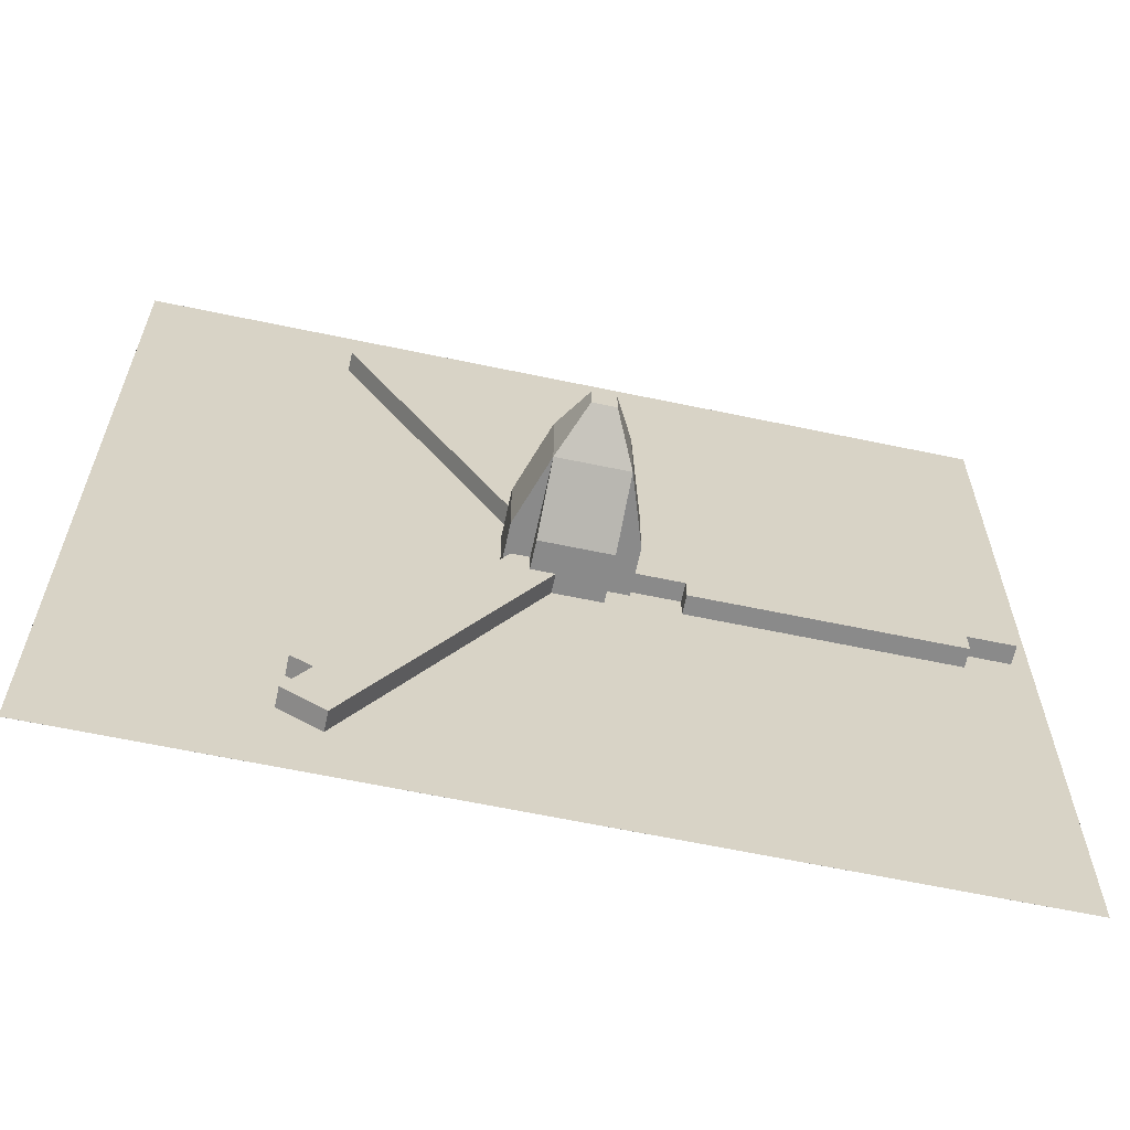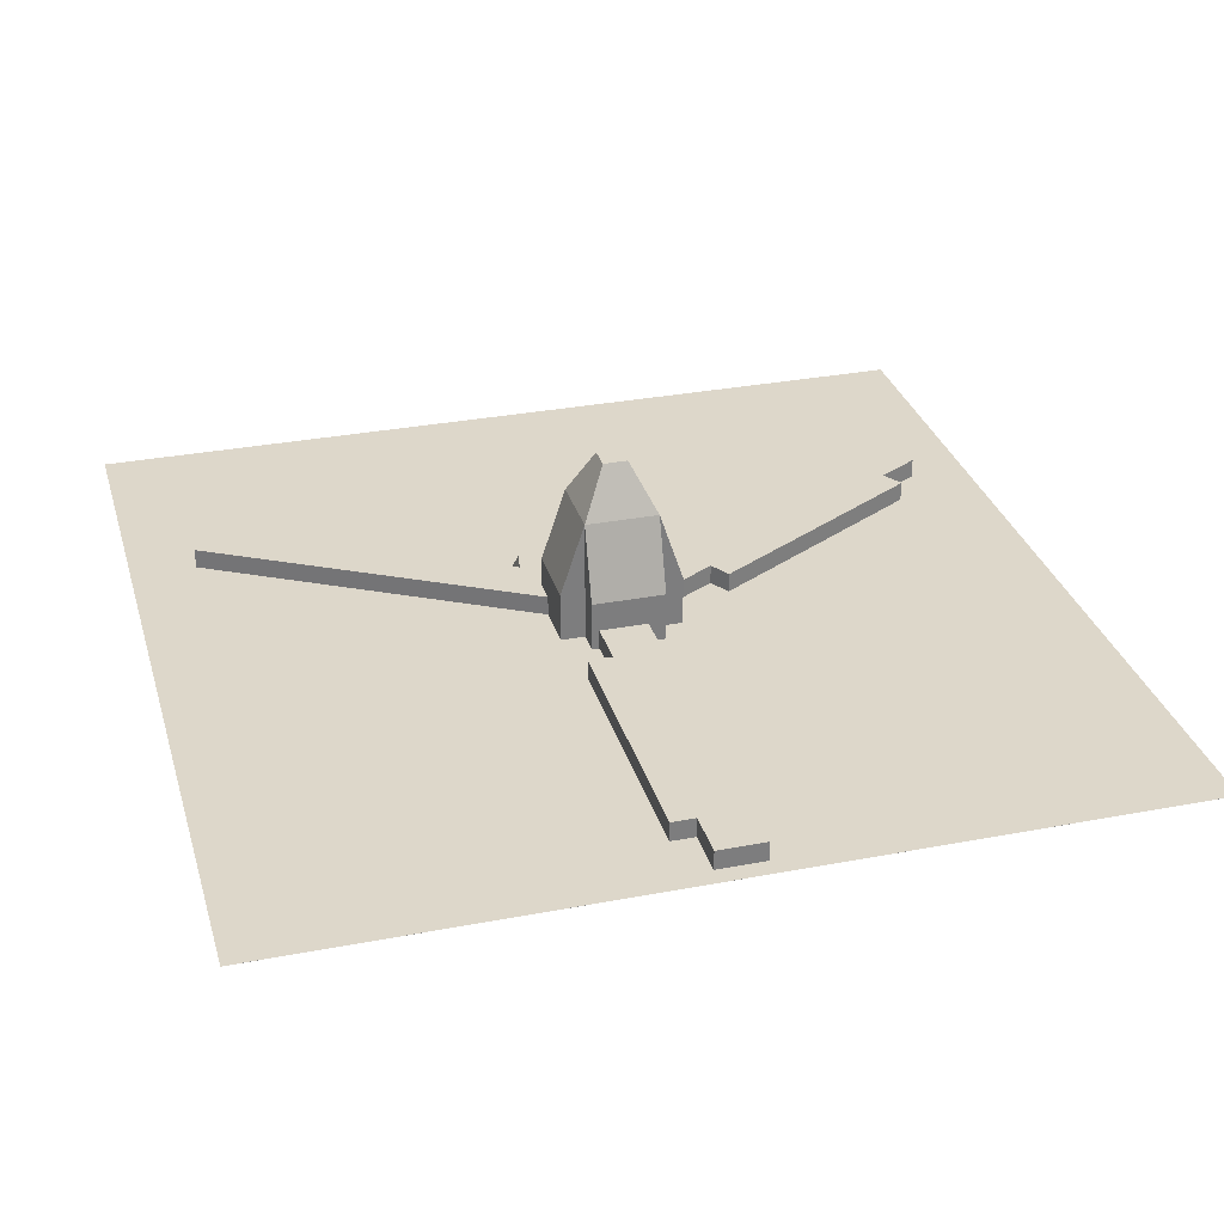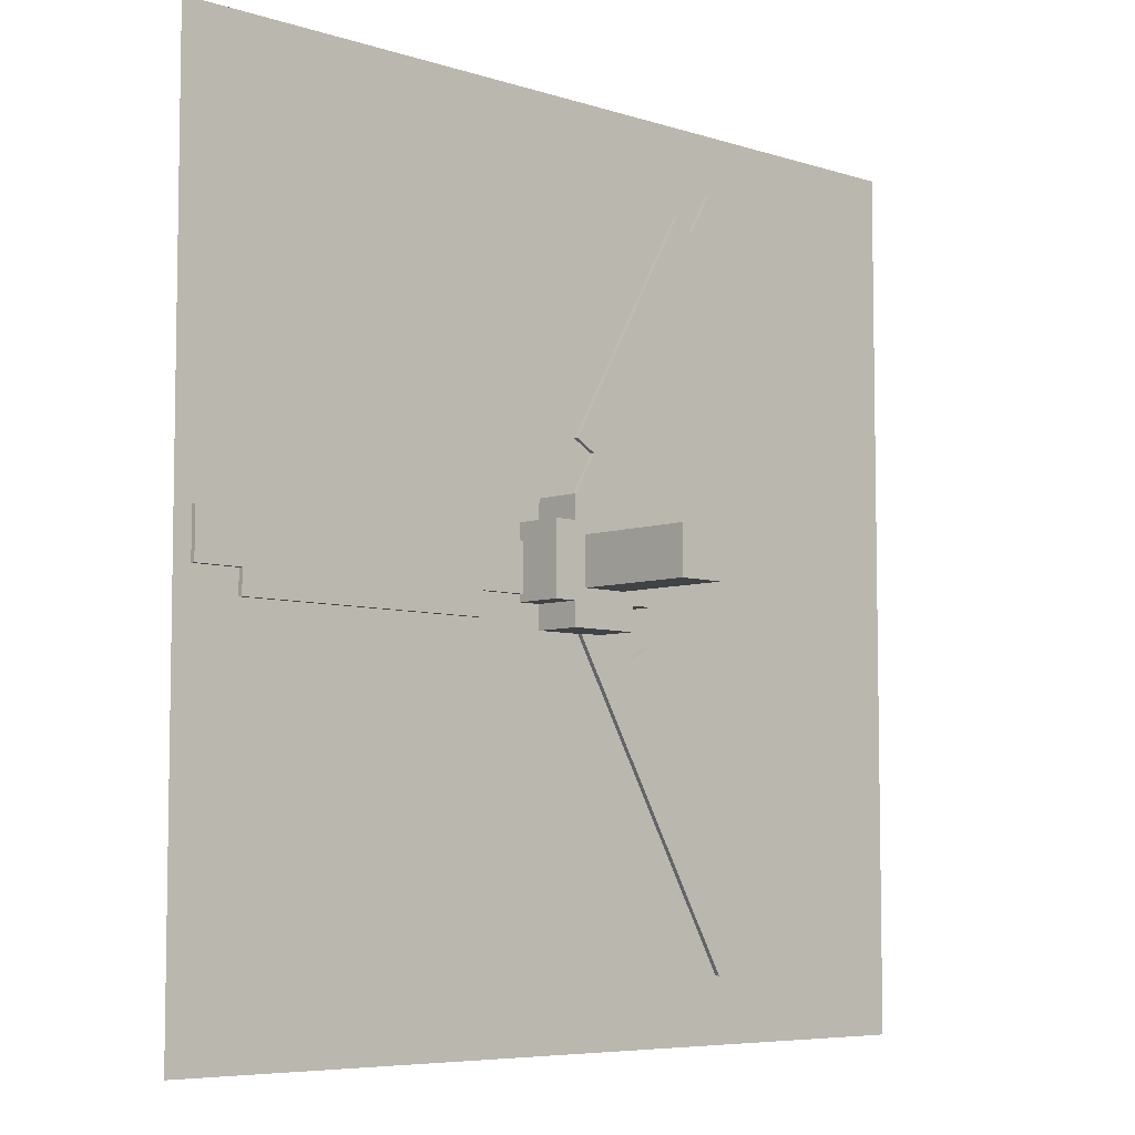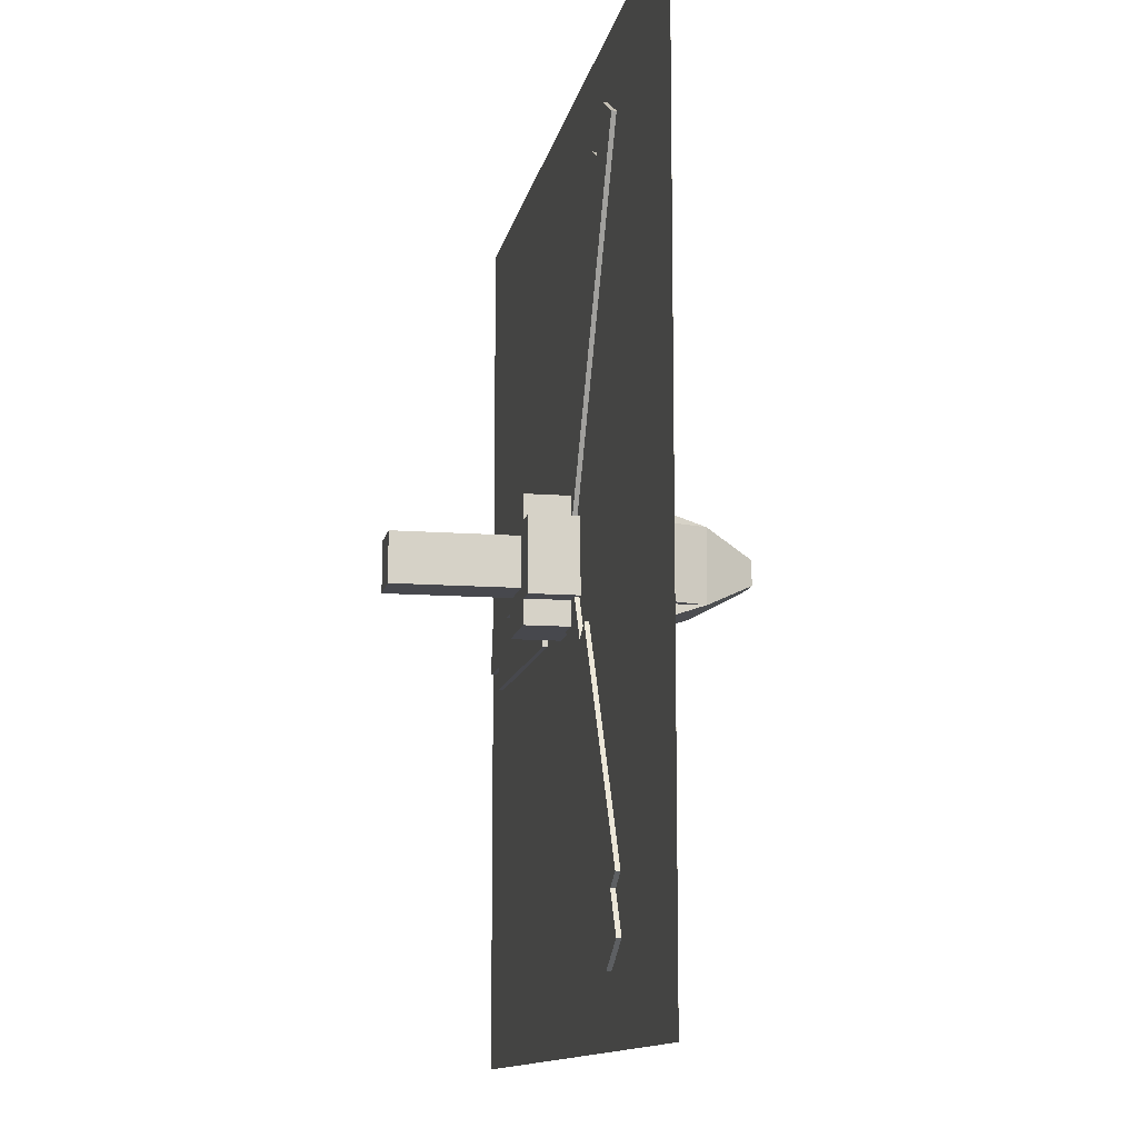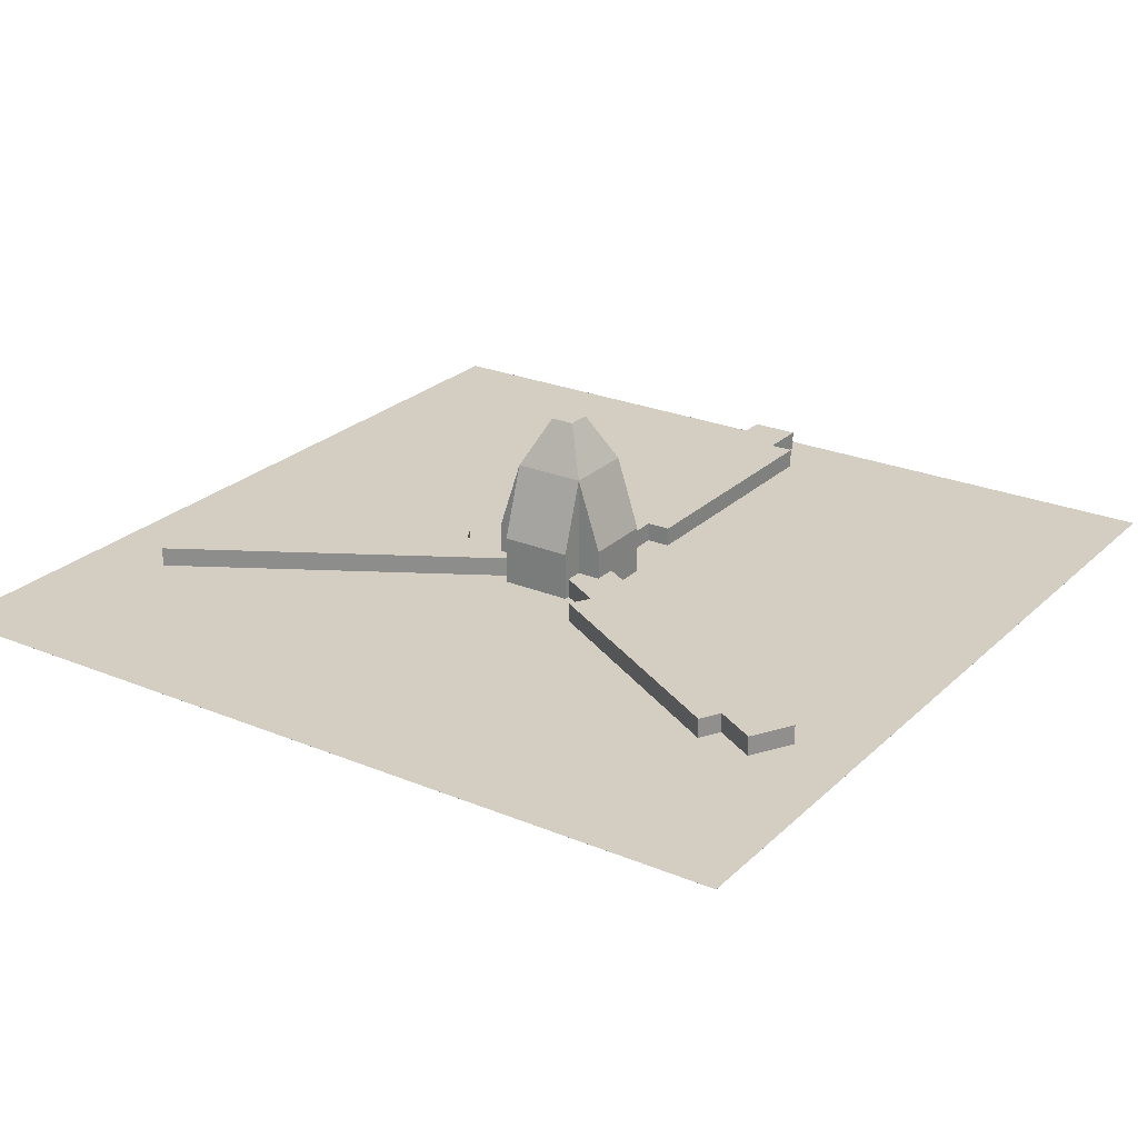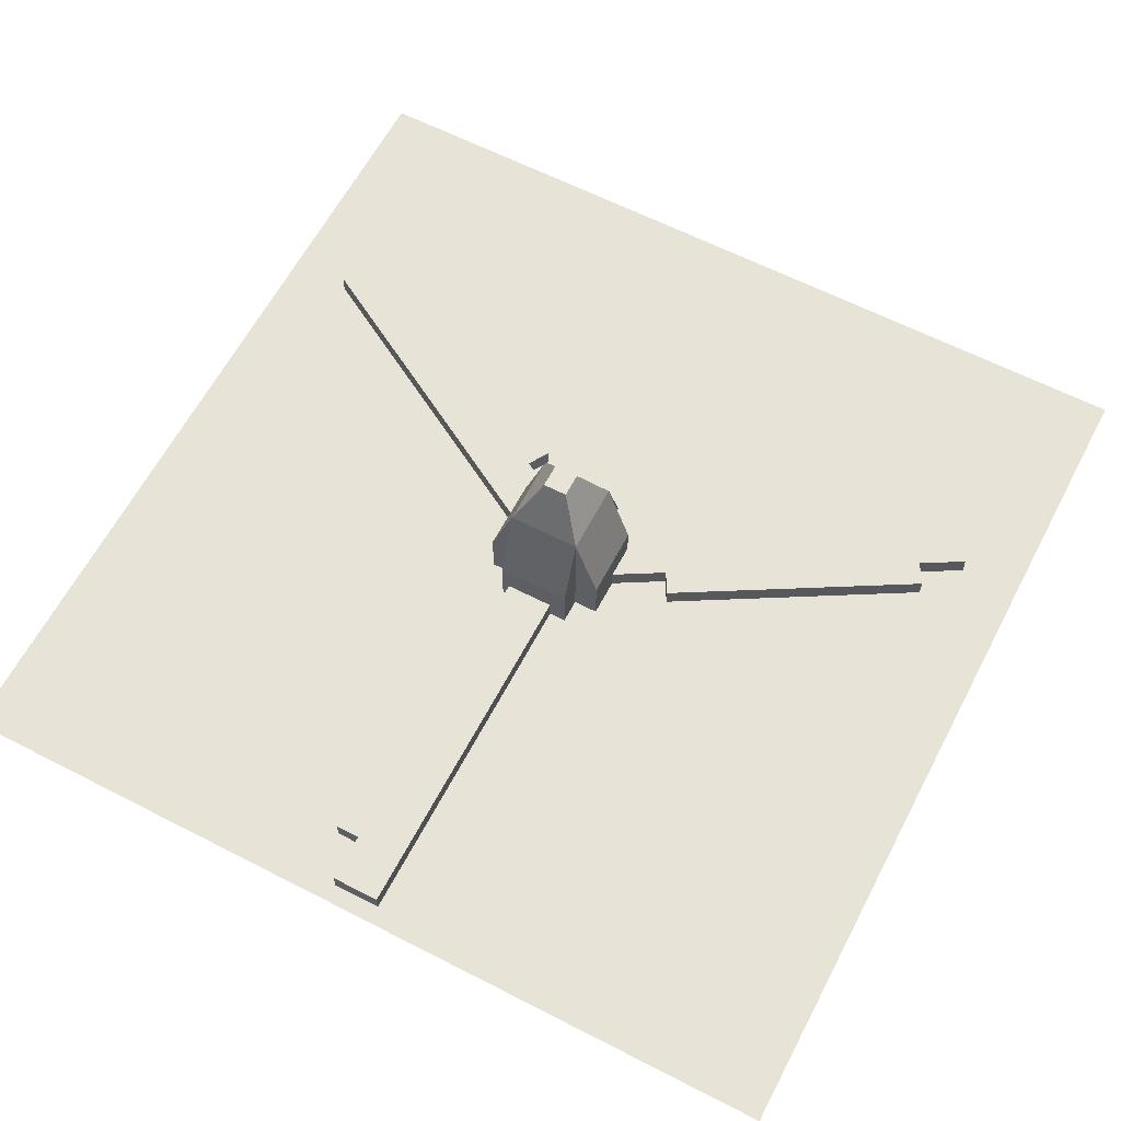
<metadata>
{"format":"obj","ext":"obj","renderer":"f3d","projection":"perspective","resolution":1024,"background":"white","views":[{"elev":-63.5,"azim":-12.0,"up":"+Y"},{"elev":30.9,"azim":74.6,"up":"+Z"},{"elev":-6.4,"azim":136.2,"up":"+Y"},{"elev":-11.7,"azim":-100.5,"up":"+Y"},{"elev":25.0,"azim":-56.0,"up":"+Z"},{"elev":62.0,"azim":117.6,"up":"+Z"}]}
</metadata>
<code>
o $blade_2
v -0.02155 0.3123 0.1116
v -0.3653 0.9077 0.1116
v -0.3653 0.9077 0.1741
v -0.02155 0.3123 0.1741
v -0.4194 0.8765 0.1741
v -0.07567 0.2811 0.1741
v -0.07567 0.2811 0.1116
v -0.4194 0.8765 0.1116
v -0.09018 0.05619 0.1741
v -0.5902 0.9222 0.1741
v -0.5902 0.9222 0.1116
v -0.09018 0.05619 0.1116
v 0.01808 0.1187 0.1116
v -0.4819 0.9847 0.1116
v -0.4819 0.9847 0.1741
v 0.01808 0.1187 0.1741
f 1 2 3 4
f 5 6 4 3
f 7 8 2 1
f 8 5 3 2
f 6 7 1 4
f 9 10 11 12
f 13 14 15 16
f 10 9 16 15
f 12 11 14 13
f 11 10 15 14
o $blade_1
v 0.09375 0.05 0.1741
v 1.094 0.05 0.1741
v 1.094 0.05 0.1116
v 0.09375 0.05 0.1116
v 0.09375 -0.075 0.1116
v 1.094 -0.075 0.1116
v 1.094 -0.075 0.1741
v 0.09375 -0.075 0.1741
v 0.2812 -0.1375 0.1116
v 0.9688 -0.1375 0.1116
v 0.9688 -0.1375 0.1741
v 0.2812 -0.1375 0.1741
v 0.9688 -0.075 0.1741
v 0.2812 -0.075 0.1741
v 0.2812 -0.075 0.1116
v 0.9688 -0.075 0.1116
f 17 18 19 20
f 21 22 23 24
f 18 17 24 23
f 20 19 22 21
f 19 18 23 22
f 25 26 27 28
f 29 30 28 27
f 31 32 26 25
f 32 29 27 26
f 30 31 25 28
o shaft
v -0.1562 0.09375 0.25
v 0.1562 0.09375 0.25
v 0.1562 0.09375 0
v -0.1562 0.09375 0
v -0.1562 -0.09375 0
v 0.1562 -0.09375 0
v 0.1562 -0.09375 0.25
v -0.1562 -0.09375 0.25
v -0.09375 -0.1562 0
v 0.09375 -0.1562 0
v 0.09375 -0.1562 0.25
v -0.09375 -0.1562 0.25
v 0.09375 -0.09375 0.25
v -0.09375 -0.09375 0.25
v -0.09375 -0.09375 0
v 0.09375 -0.09375 0
v -0.09375 0.1562 0.25
v 0.09375 0.1562 0.25
v 0.09375 0.1562 0
v -0.09375 0.1562 0
v -0.09375 0.09375 0.25
v 0.09375 0.09375 0.25
v 0.09375 0.09375 0
v -0.09375 0.09375 0
v -0.0625 0.0625 0
v 0.0625 0.0625 0
v 0.0625 0.0625 -0.3125
v -0.0625 0.0625 -0.3125
v -0.0625 -0.0625 -0.3125
v 0.0625 -0.0625 -0.3125
v 0.0625 -0.0625 0
v -0.0625 -0.0625 0
f 33 34 35 36
f 37 38 39 40
f 34 33 40 39
f 36 35 38 37
f 35 34 39 38
f 33 36 37 40
f 41 42 43 44
f 45 46 44 43
f 47 48 42 41
f 48 45 43 42
f 46 47 41 44
f 49 50 51 52
f 50 49 53 54
f 52 51 55 56
f 51 50 54 55
f 49 52 56 53
f 57 58 59 60
f 61 62 63 64
f 60 59 62 61
f 59 58 63 62
f 57 60 61 64
o $blade_3
v -0.2597 -0.1748 0.1116
v -0.6035 -0.7702 0.1116
v -0.6035 -0.7702 0.1741
v -0.2597 -0.1748 0.1741
v -0.5493 -0.8015 0.1741
v -0.2056 -0.2061 0.1741
v -0.2597 -0.1748 0.1741
v -0.6035 -0.7702 0.1741
v -0.2056 -0.2061 0.1116
v -0.5493 -0.8015 0.1116
v -0.6035 -0.7702 0.1116
v -0.2597 -0.1748 0.1116
v -0.003574 -0.1062 0.1741
v -0.5036 -0.9722 0.1741
v -0.5036 -0.9722 0.1116
v -0.003573 -0.1062 0.1116
v -0.1118 -0.04369 0.1116
v -0.6118 -0.9097 0.1116
v -0.6118 -0.9097 0.1741
v -0.1118 -0.04369 0.1741
f 65 66 67 68
f 69 70 71 72
f 73 74 75 76
f 74 69 72 75
f 70 73 76 71
f 77 78 79 80
f 81 82 83 84
f 78 77 84 83
f 80 79 82 81
f 79 78 83 82
o cube
v 0.1563 -0.09375 0.25
v 0.09375 -0.09375 0.4375
v -0.09375 -0.09375 0.4375
v -0.1562 -0.09375 0.25
v -0.09375 0.09375 0.4375
v 0.09375 0.09375 0.4375
v 0.1562 0.09375 0.25
v -0.1563 0.09375 0.25
v 0.09375 0.1562 0.25
v 0.09375 0.09375 0.4375
v 0.09375 -0.09375 0.4375
v 0.09375 -0.1562 0.25
v -0.09375 -0.09375 0.4375
v -0.09375 0.09375 0.4375
v -0.09375 0.1562 0.25
v -0.09375 -0.1562 0.25
f 85 86 87 88
f 89 90 91 92
f 90 86 85 91
f 88 87 89 92
f 87 86 90 89
f 91 85 88 92
f 93 94 95 96
f 97 98 99 100
f 98 94 93 99
f 96 95 97 100
f 95 94 98 97
f 99 93 96 100
o cube
v 0.09375 0.09375 0.4375
v 0.03125 0.03125 0.5625
v 0.03125 -0.03125 0.5625
v 0.09375 -0.09375 0.4375
v -0.03125 -0.03125 0.5625
v -0.03125 0.03125 0.5625
v -0.09375 0.09375 0.4375
v -0.09375 -0.09375 0.4375
f 101 102 103 104
f 105 106 107 108
f 106 102 101 107
f 104 103 105 108
f 103 102 106 105
f 107 101 104 108
o #translucent_3prop_mblur
v 1.141 -1.141 0.1234
v 1.141 1.141 0.1234
v 1.141 1.141 0.1235
v 1.141 -1.141 0.1235
v -1.141 -1.141 0.1235
v -1.141 1.141 0.1235
v -1.141 1.141 0.1234
v -1.141 -1.141 0.1234
f 109 110 111 112
f 113 114 115 116
f 111 110 115 114
f 109 112 113 116
f 112 111 114 113
f 116 115 110 109

</code>
